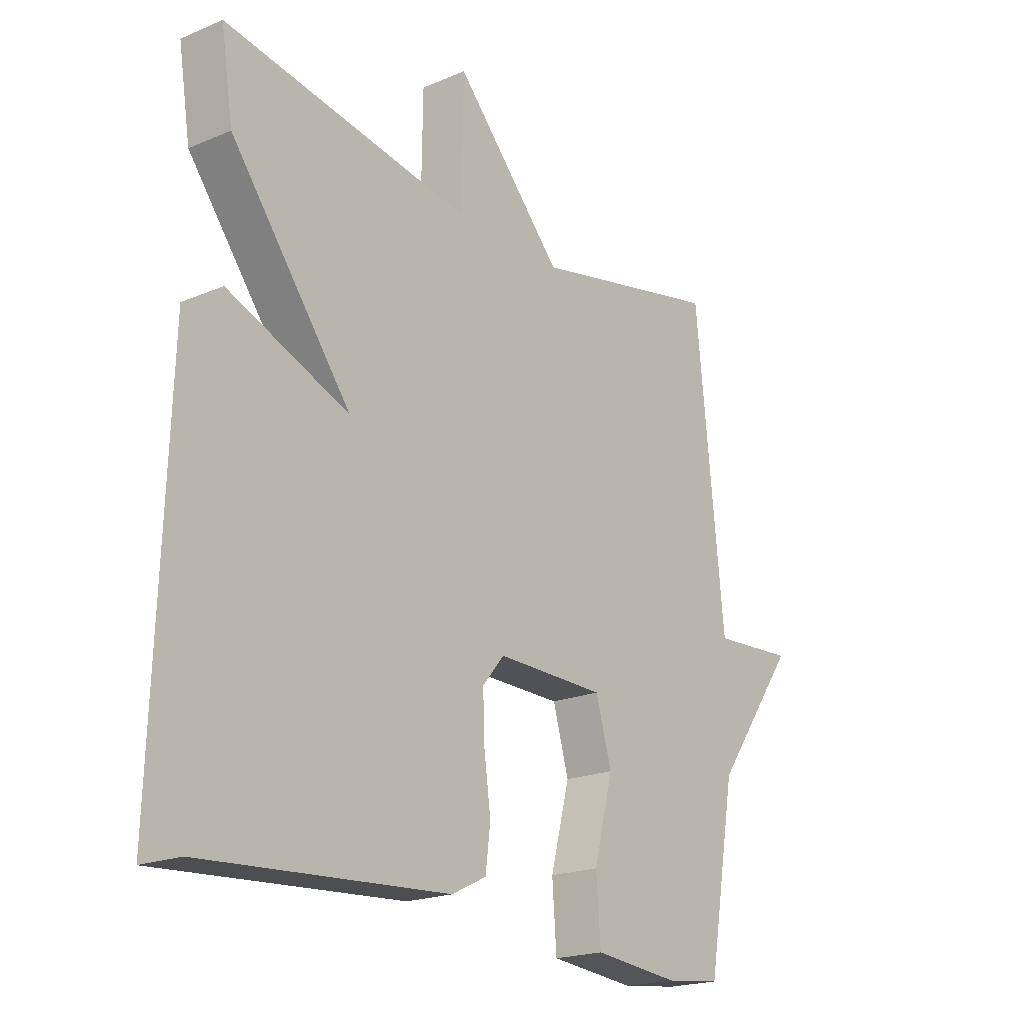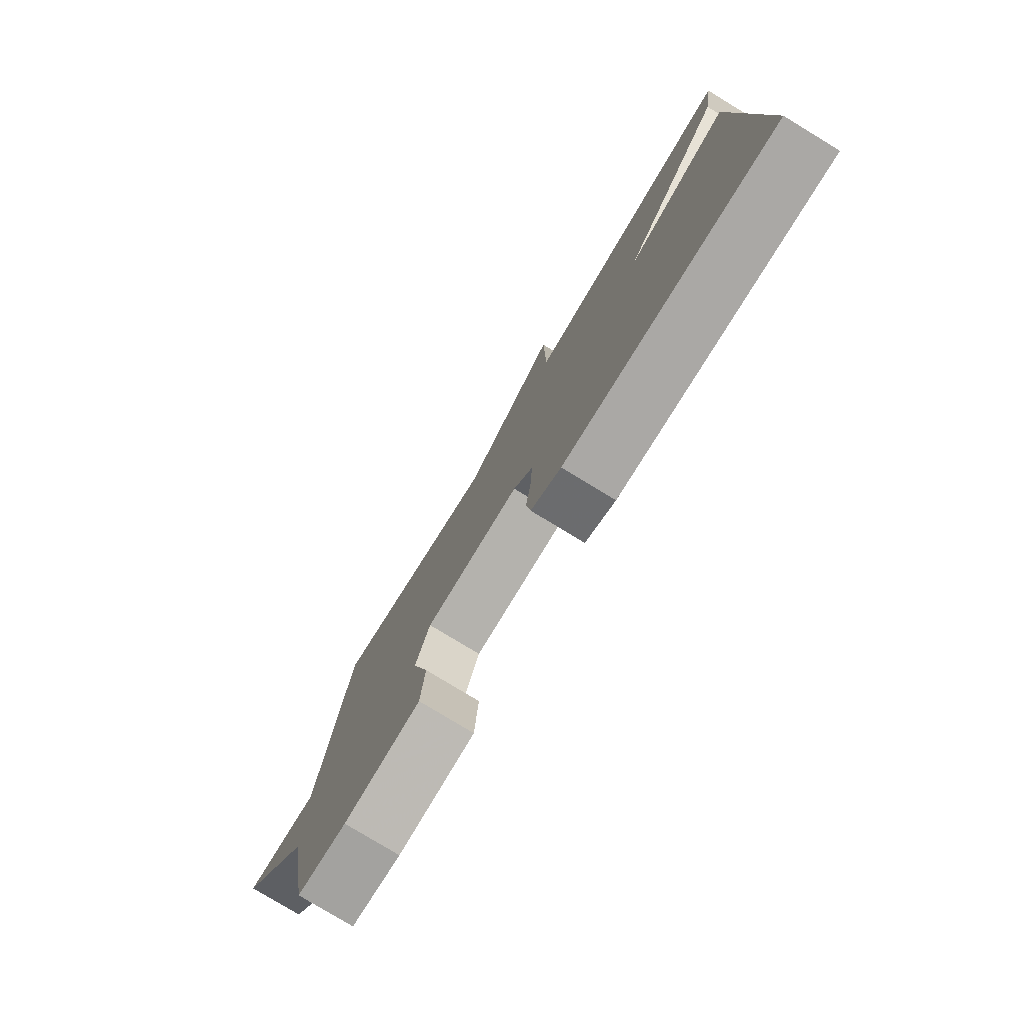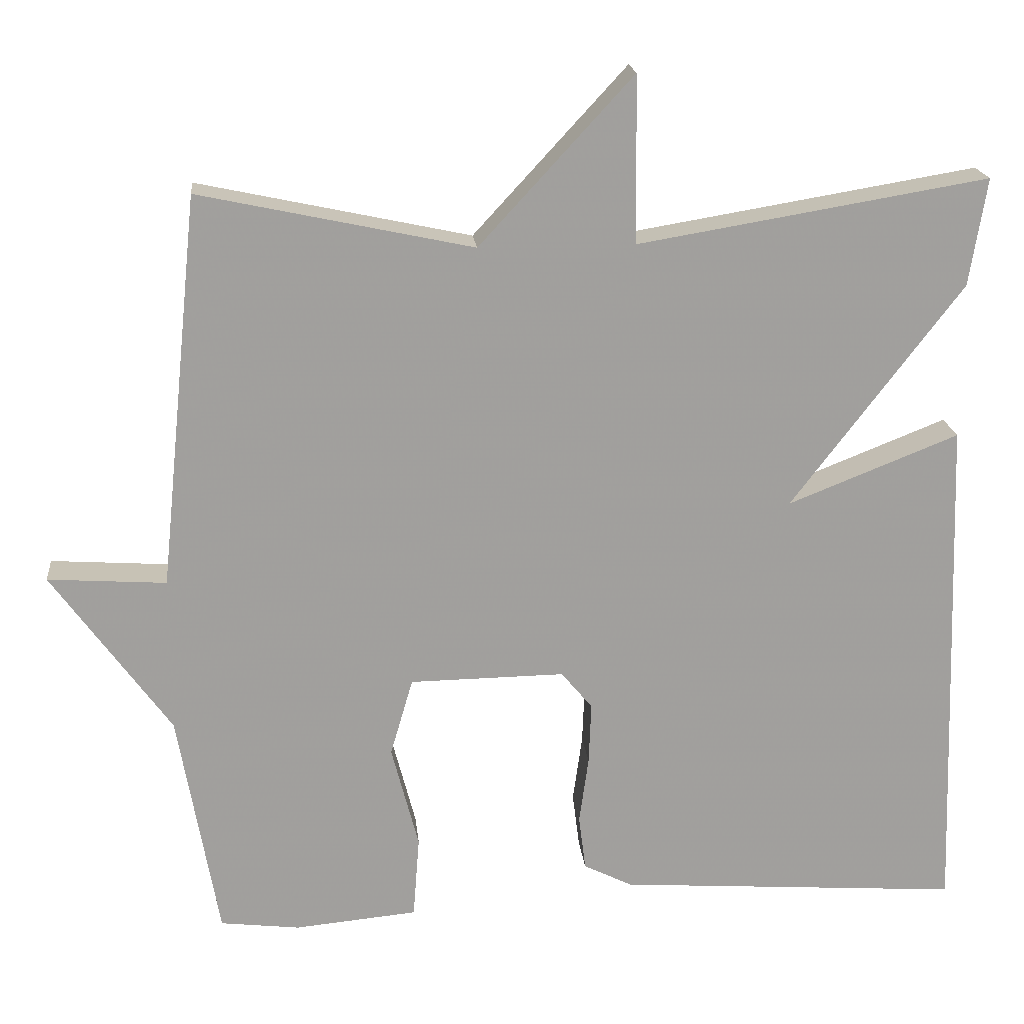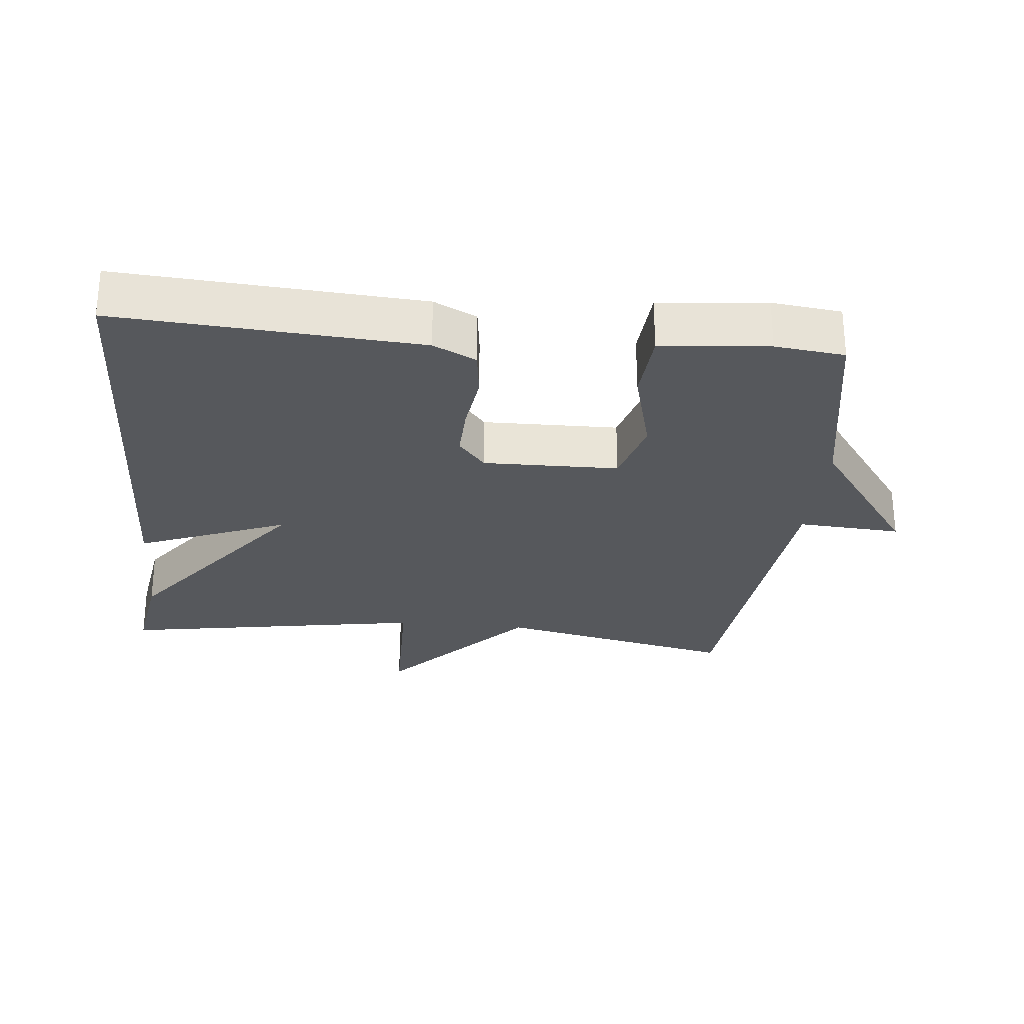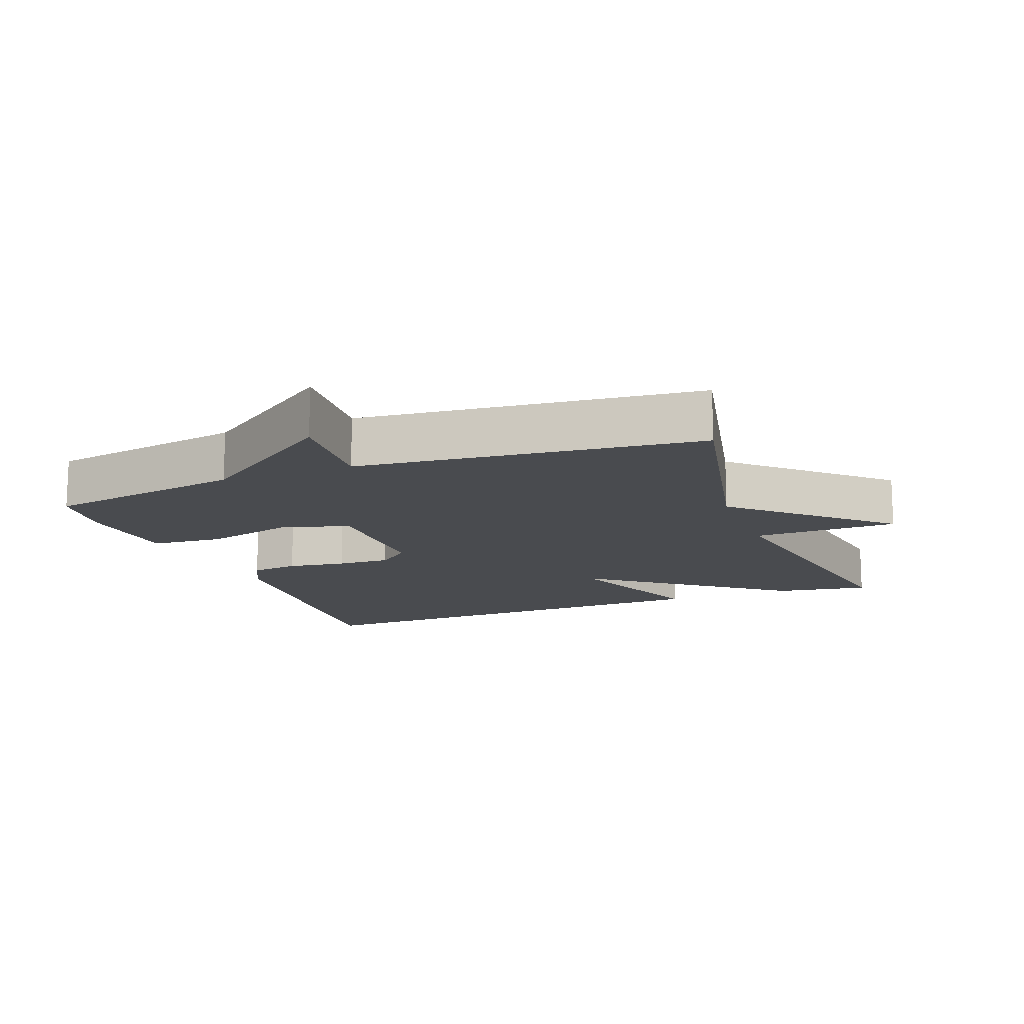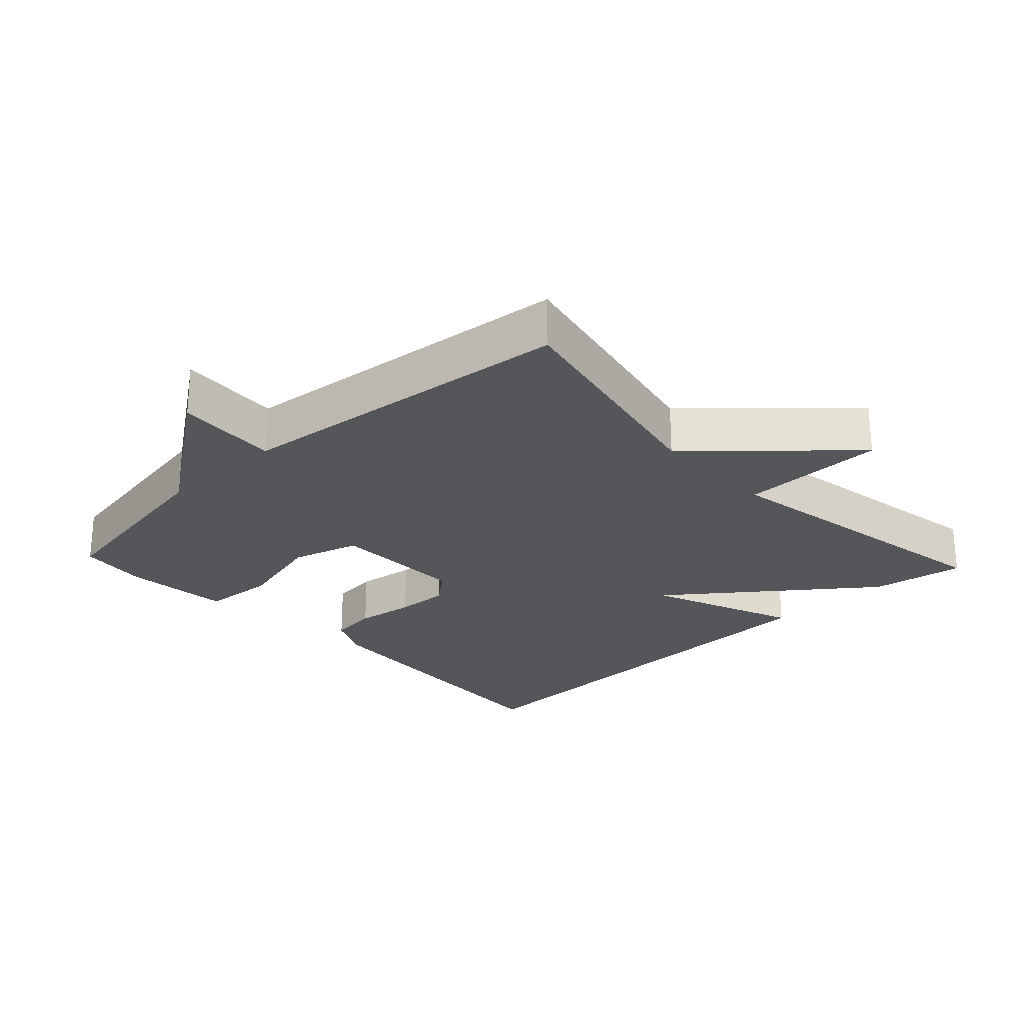
<metadata>
{"format":"obj","ext":"obj","renderer":"f3d","projection":"perspective","resolution":1024,"background":"white","views":[{"elev":-20.1,"azim":127.8,"up":"+Z"},{"elev":-78.8,"azim":58.7,"up":"+Z"},{"elev":18.9,"azim":-5.6,"up":"+Z"},{"elev":-27.7,"azim":174.4,"up":"+Y"},{"elev":-14.2,"azim":-69.3,"up":"+Y"},{"elev":-25.3,"azim":-46.9,"up":"+Y"}]}
</metadata>
<code>
v -0.5 0.07 0.5
v -0.149 0.07 0.425
v 0.048 0.07 0.639
v 0.051 0.07 0.425
v 0.5 0.07 0.5
v 0.478 0.07 0.362
v 0.259 0.07 0.075
v 0.478 0.07 0.162
v 0.5 0.07 -0.5
v 0.058 0.07 -0.47
v -0.005 0.07 -0.439
v -0.014 0.07 -0.368
v -0.002 0.07 -0.281
v 0.001 0.07 -0.202
v -0.039 0.07 -0.154
v -0.238 0.07 -0.157
v -0.267 0.07 -0.257
v -0.232 0.07 -0.391
v -0.24 0.07 -0.497
v -0.398 0.07 -0.512
v -0.5 0.07 -0.5
v -0.552 0.07 -0.206
v -0.704 0.07 0.004
v -0.552 0.07 -0.006
v -0.5 0 0.5
v -0.149 0 0.425
v 0.048 0 0.639
v 0.051 0 0.425
v 0.5 0 0.5
v 0.478 0 0.362
v 0.259 0 0.075
v 0.478 0 0.162
v 0.5 0 -0.5
v 0.058 0 -0.47
v -0.005 0 -0.439
v -0.014 0 -0.368
v -0.002 0 -0.281
v 0.001 0 -0.202
v -0.039 0 -0.154
v -0.238 0 -0.157
v -0.267 0 -0.257
v -0.232 0 -0.391
v -0.24 0 -0.497
v -0.398 0 -0.512
v -0.5 0 -0.5
v -0.552 0 -0.206
v -0.704 0 0.004
v -0.552 0 -0.006
f 22 23 24
f 22 24 1
f 21 22 1
f 20 21 1
f 19 20 1
f 18 19 1
f 17 18 1
f 16 17 1 2
f 2 3 4
f 16 2 4
f 15 16 4
f 5 6 7
f 4 5 7
f 15 4 7
f 14 15 7
f 9 10 11
f 8 9 11
f 7 8 11
f 14 7 11
f 13 14 11
f 11 12 13
f 48 47 46
f 25 48 46
f 25 46 45
f 25 45 44
f 25 44 43
f 25 43 42
f 25 42 41
f 26 25 41 40
f 28 27 26
f 28 26 40
f 28 40 39
f 31 30 29
f 31 29 28
f 31 28 39
f 31 39 38
f 35 34 33
f 35 33 32
f 35 32 31
f 35 31 38
f 35 38 37
f 37 36 35
f 1 25 26 2
f 2 26 27 3
f 3 27 28 4
f 4 28 29 5
f 5 29 30 6
f 6 30 31 7
f 7 31 32 8
f 8 32 33 9
f 9 33 34 10
f 10 34 35 11
f 11 35 36 12
f 12 36 37 13
f 13 37 38 14
f 14 38 39 15
f 15 39 40 16
f 16 40 41 17
f 17 41 42 18
f 18 42 43 19
f 19 43 44 20
f 20 44 45 21
f 21 45 46 22
f 22 46 47 23
f 23 47 48 24
f 24 48 25 1

</code>
